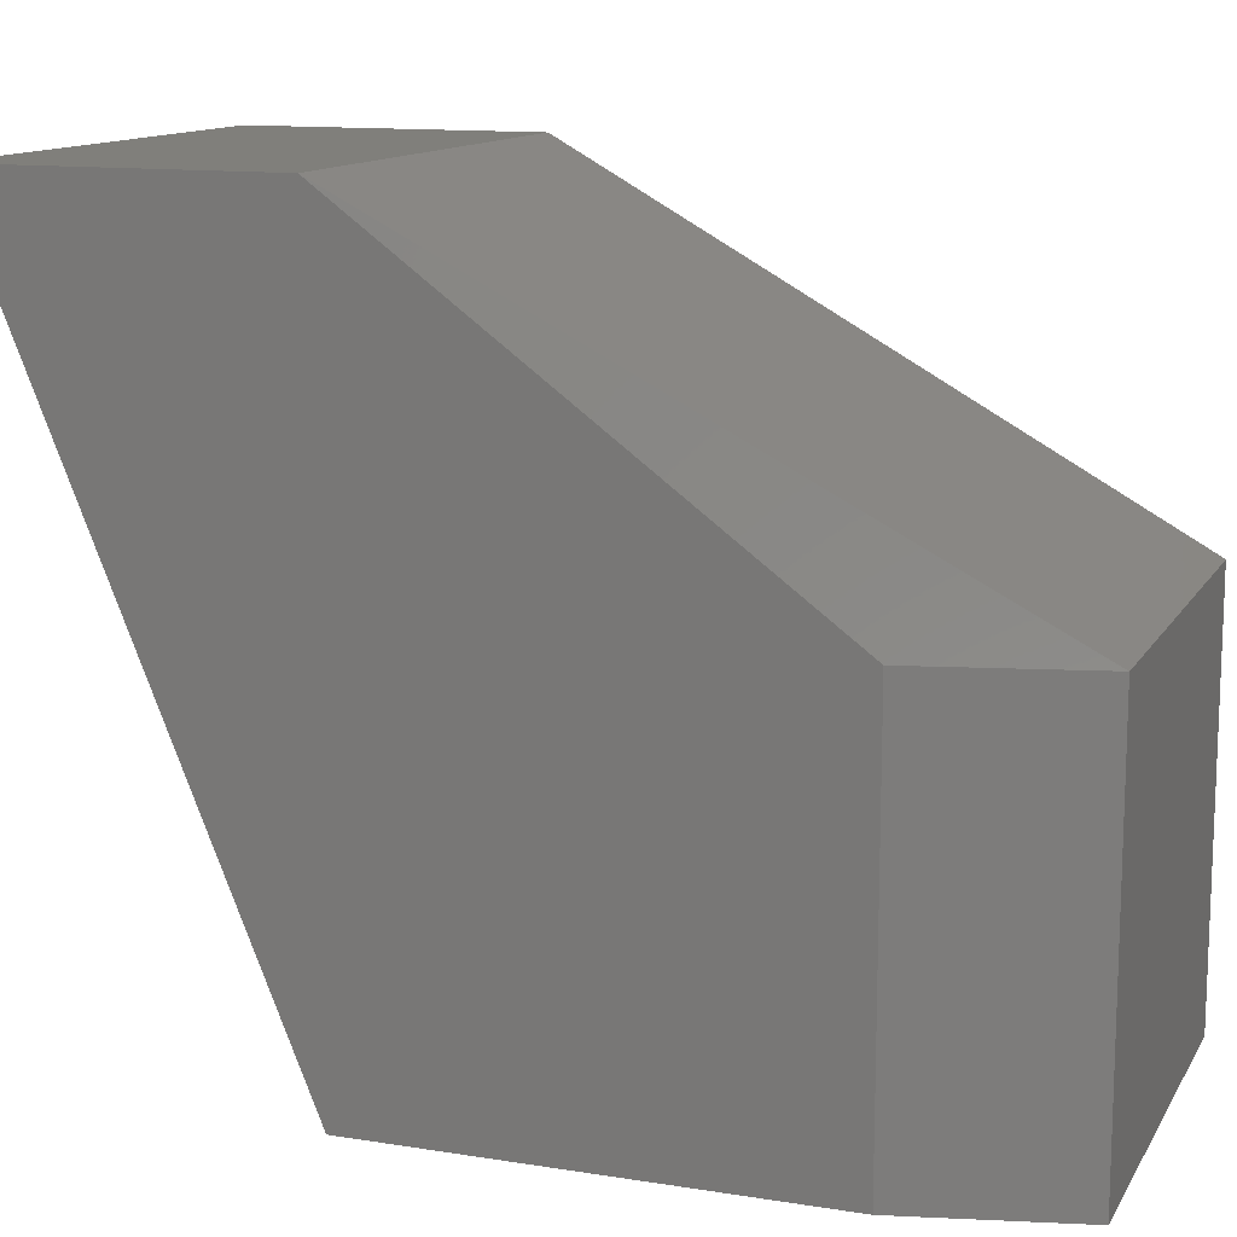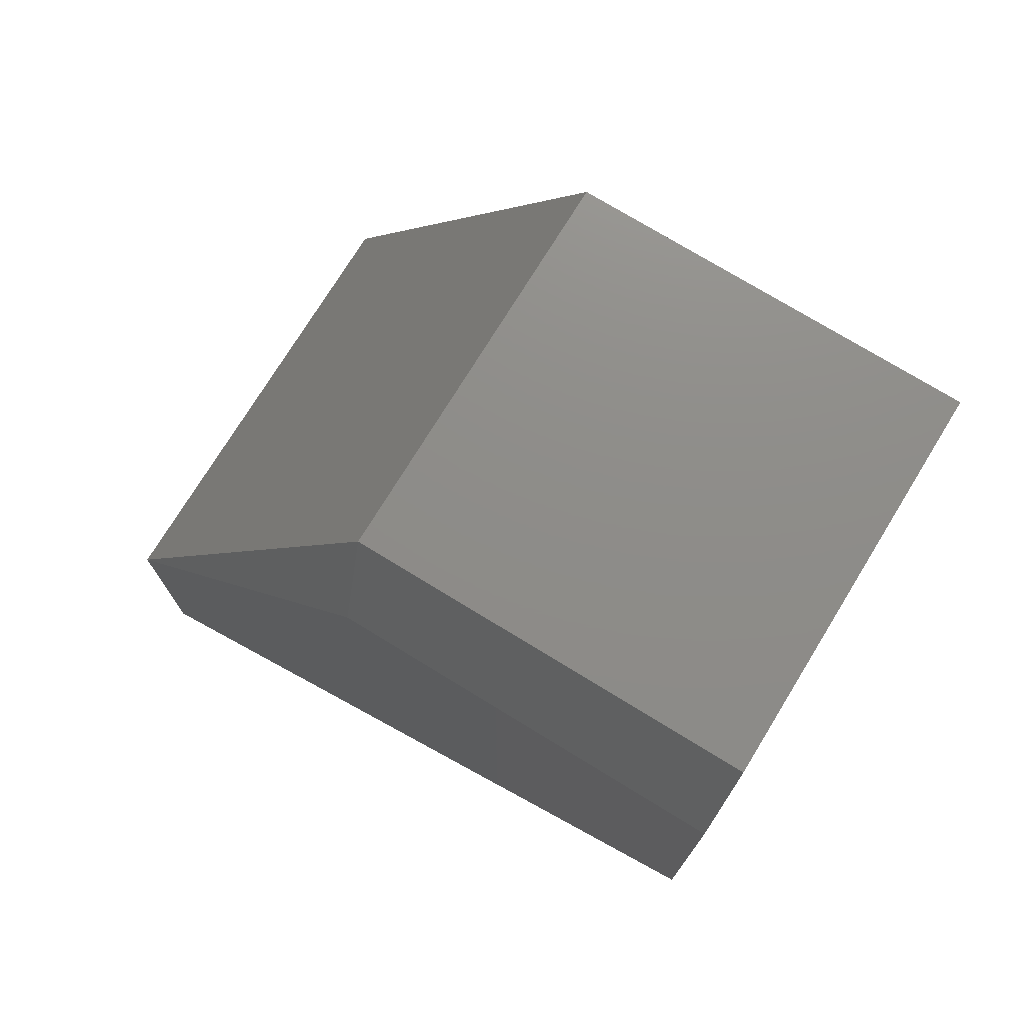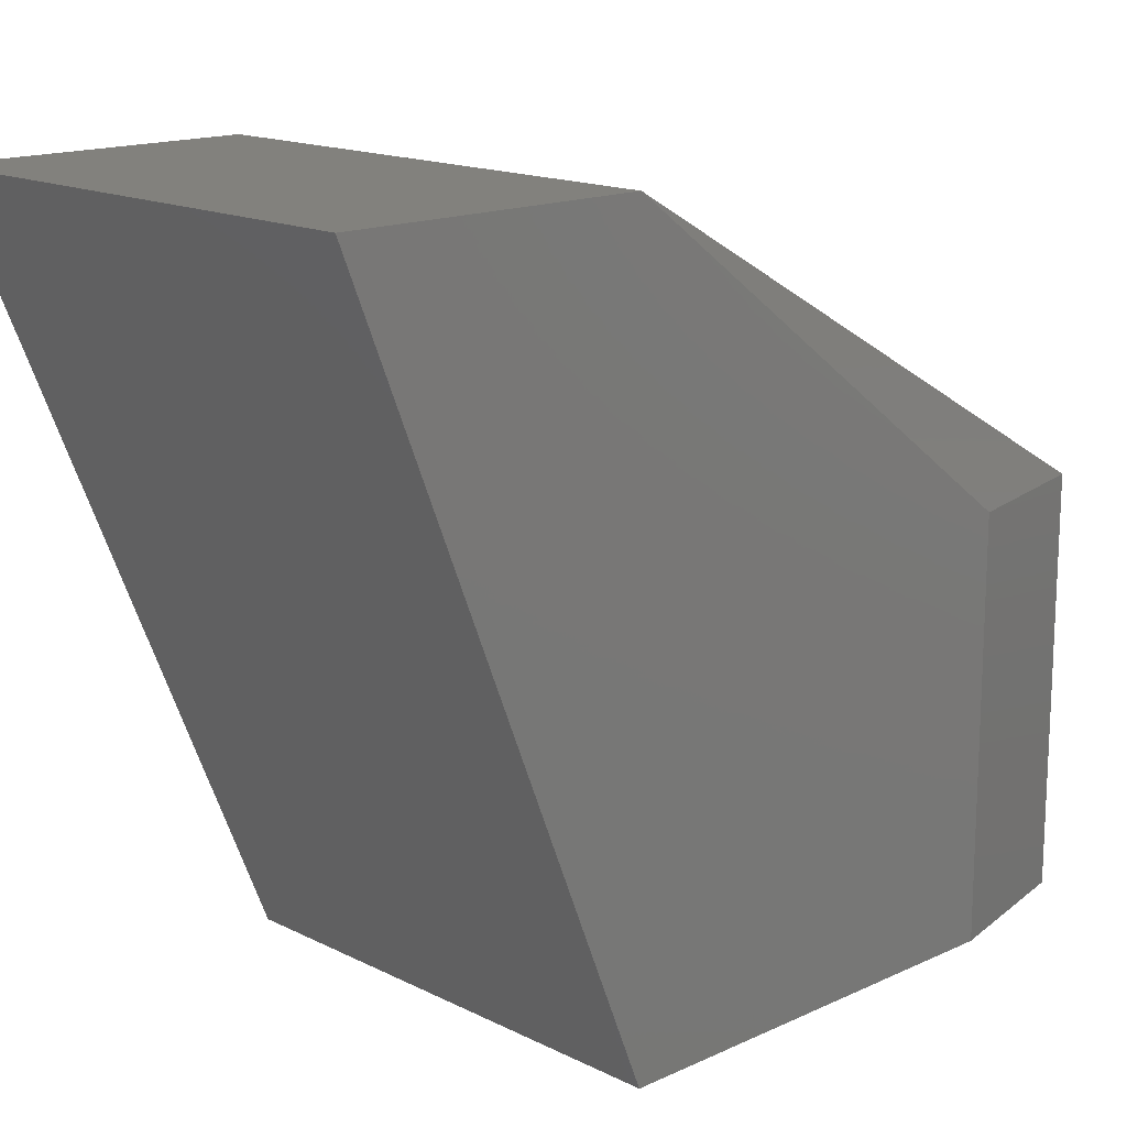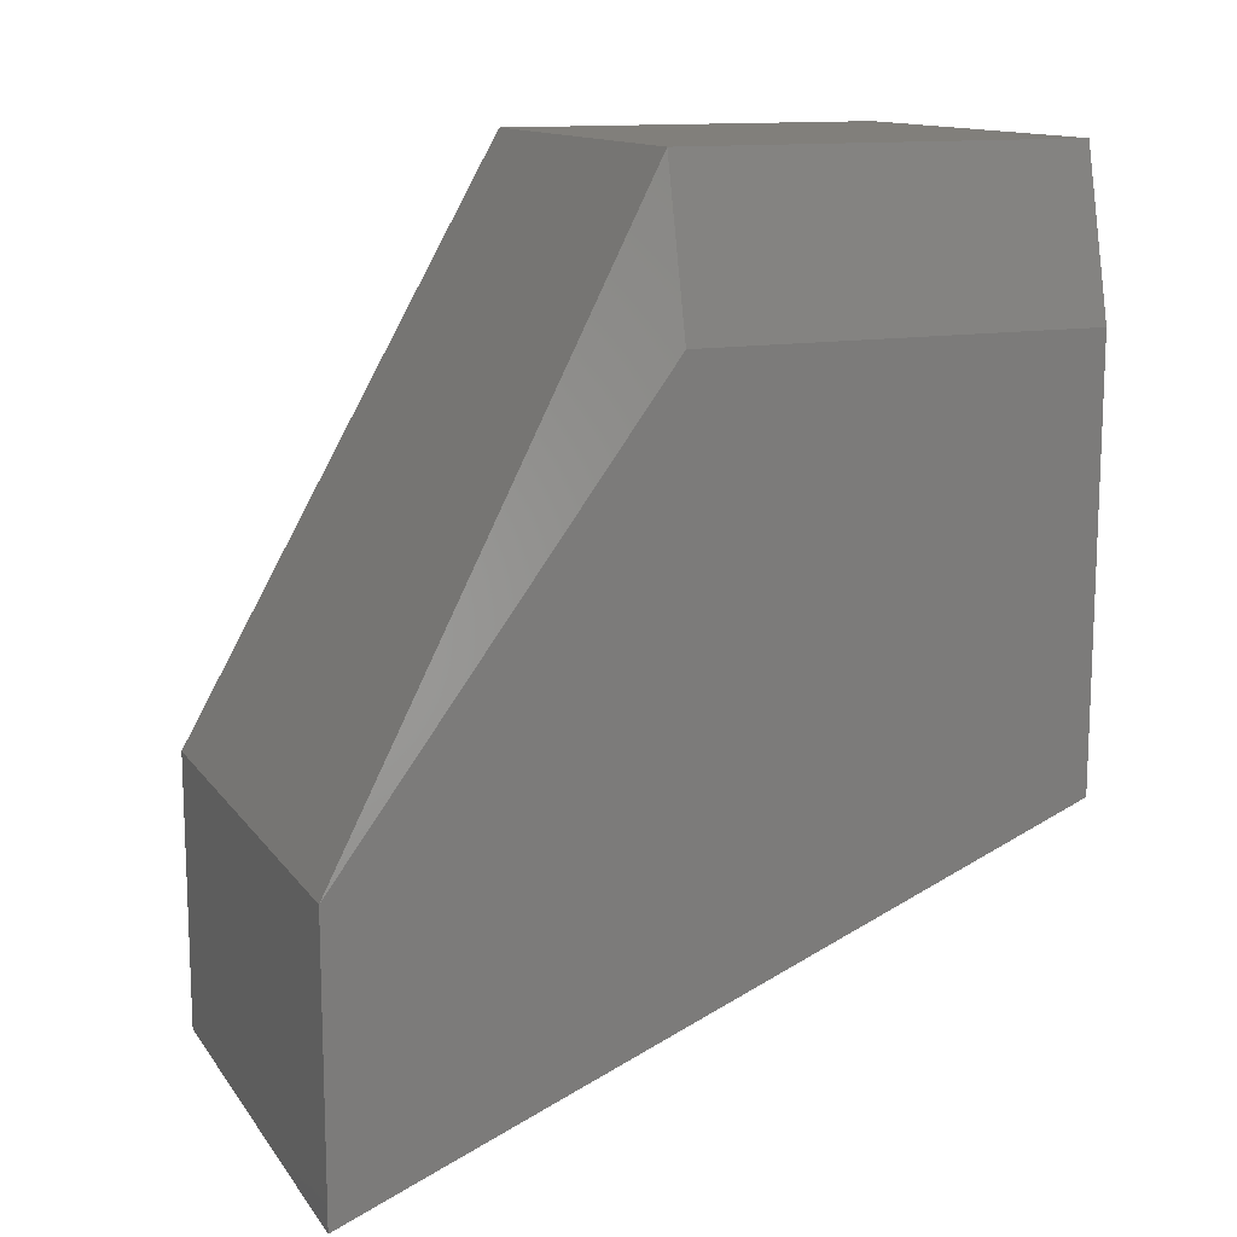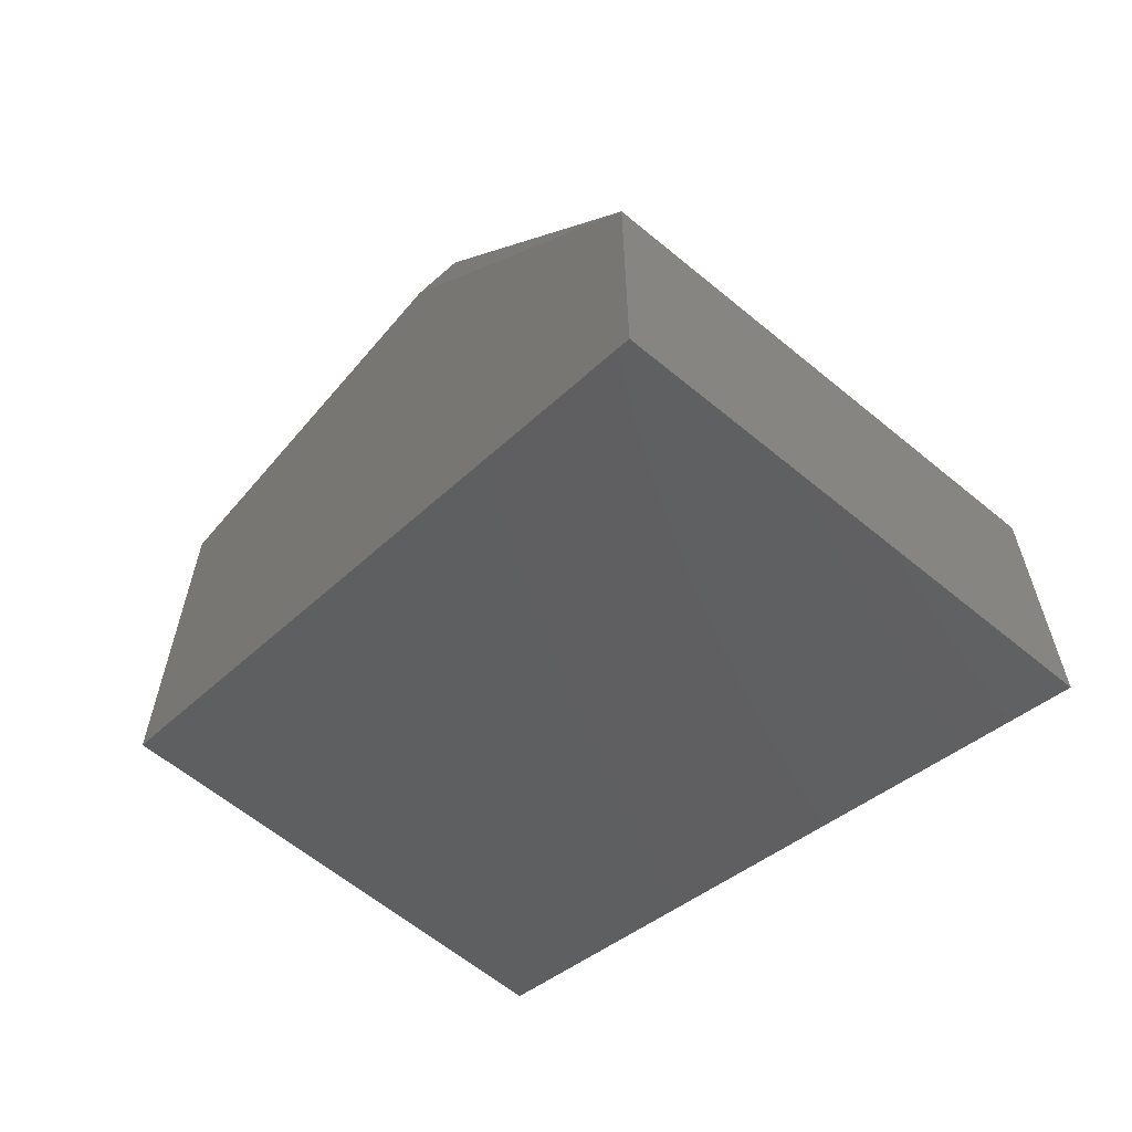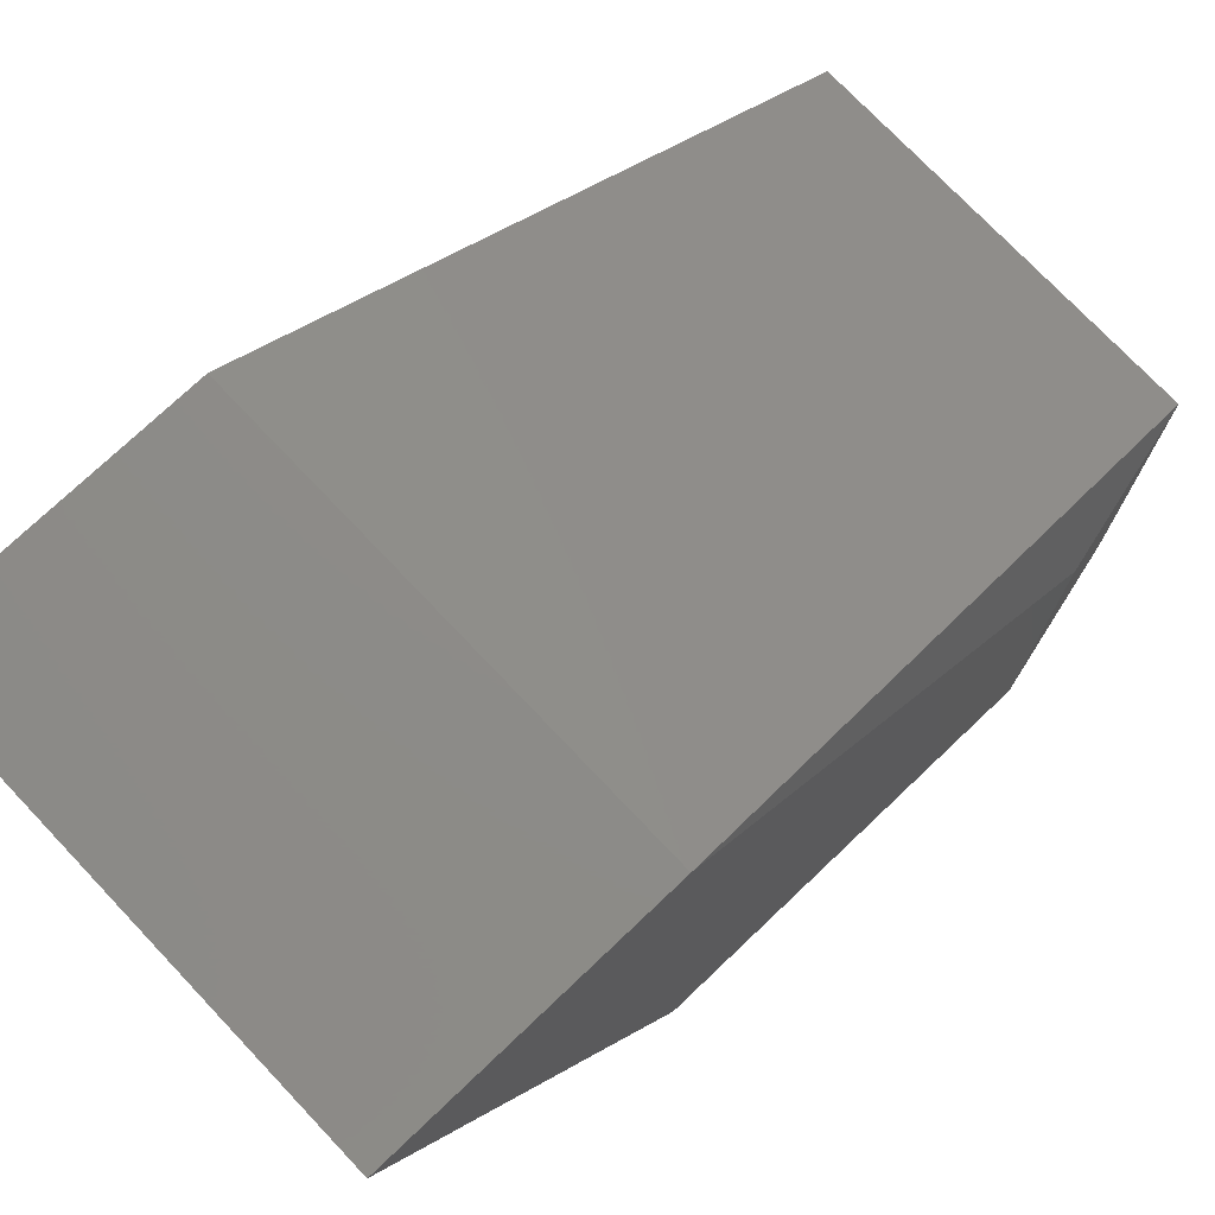
<metadata>
{"format":"stl","ext":"stl","renderer":"f3d","projection":"perspective","resolution":1024,"background":"white","views":[{"elev":12.7,"azim":110.2,"up":"+Z"},{"elev":74.5,"azim":121.5,"up":"+Y"},{"elev":15.6,"azim":46.1,"up":"+Z"},{"elev":13.2,"azim":67.5,"up":"+Y"},{"elev":-62.0,"azim":-40.1,"up":"+Y"},{"elev":74.8,"azim":46.5,"up":"+Z"}]}
</metadata>
<code>
# stl→obj: 14 verts, 24 faces
v -46 420.5 10
v -38.5 450.5 10
v 36.5 450.5 10
v 44 420.5 10
v 44 340.5 10
v -46 340.5 10
v -38.5 450.5 85
v 36.5 450.5 85
v -46 339.5 145
v 44 339.5 145
v 44 420.5 85
v -46 420.5 85
v 44 285.5 145
v -46 285.5 145
f 1 2 3
f 1 3 4
f 1 4 5
f 1 5 6
f 3 2 7
f 3 7 8
f 9 10 8
f 9 8 7
f 11 8 10
f 12 9 7
f 4 3 8
f 4 8 11
f 4 11 10
f 4 10 13
f 4 13 5
f 1 12 7
f 1 7 2
f 14 13 10
f 14 10 9
f 14 9 12
f 14 12 1
f 14 1 6
f 14 6 5
f 14 5 13

</code>
